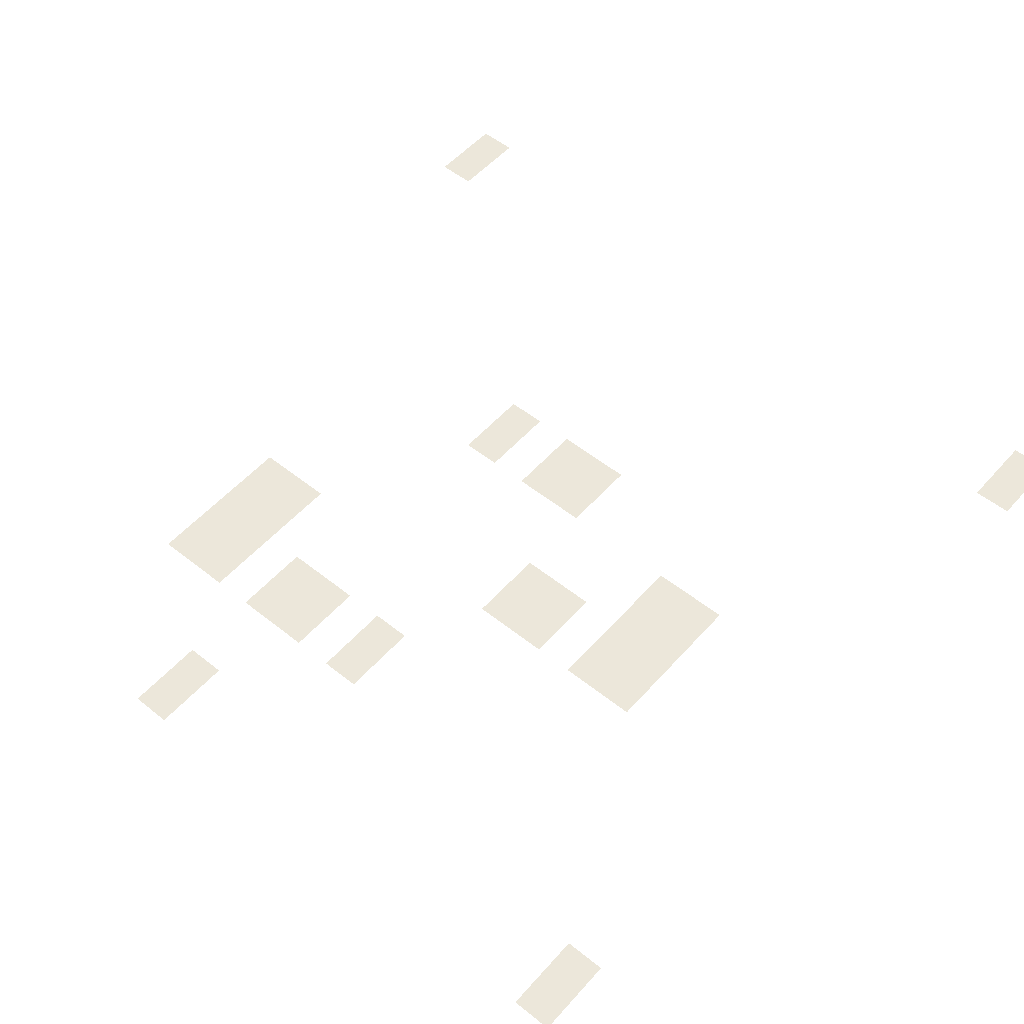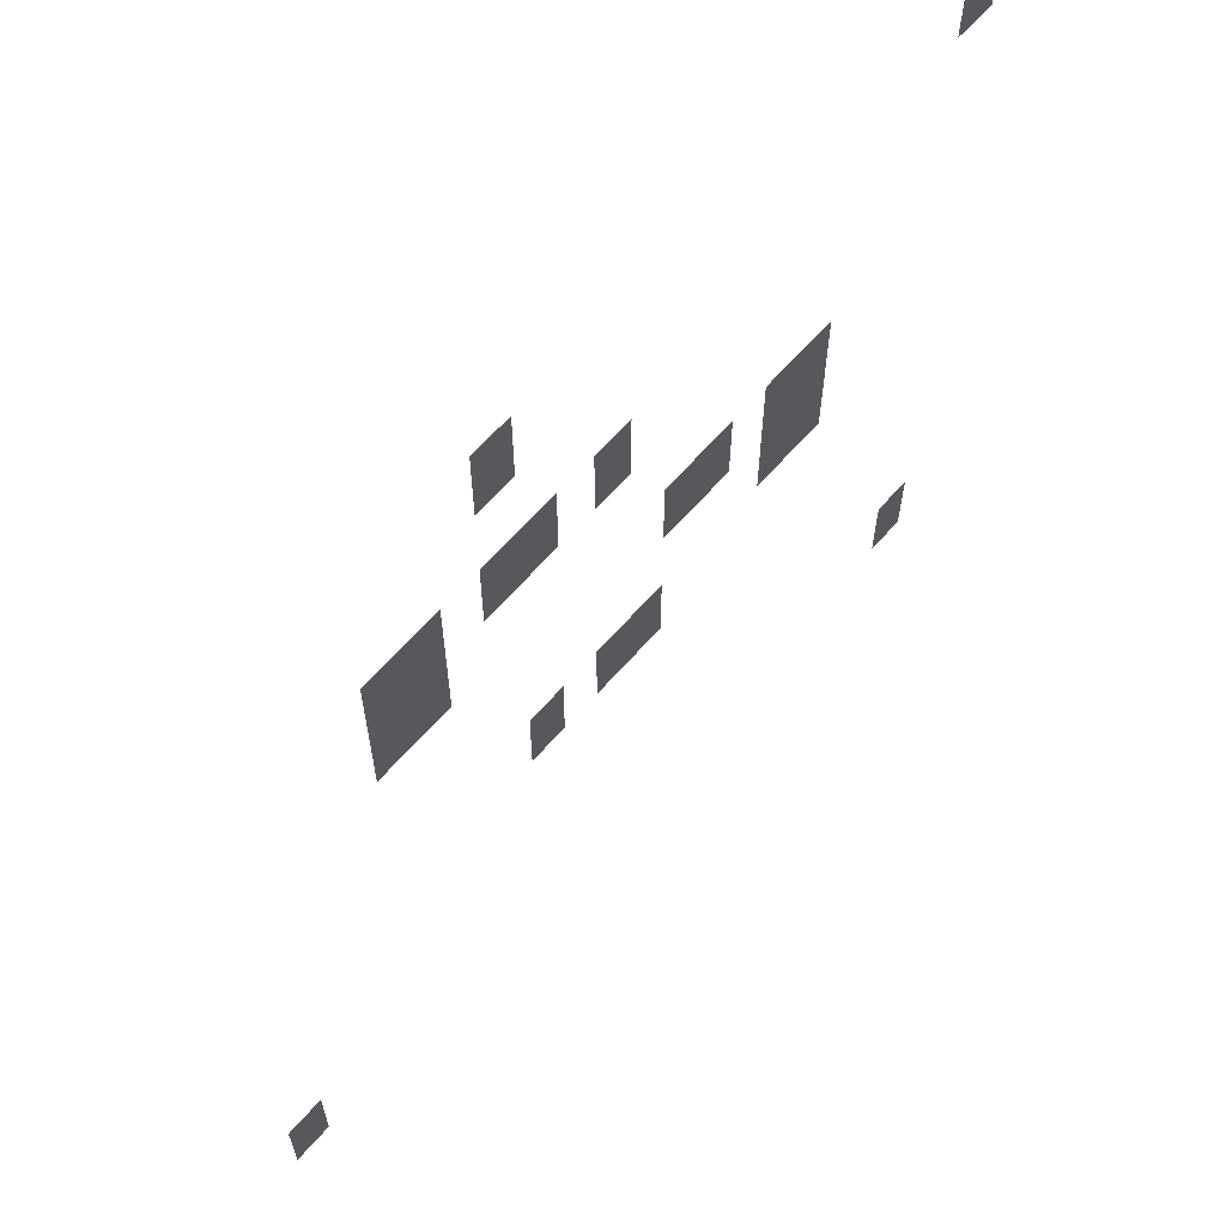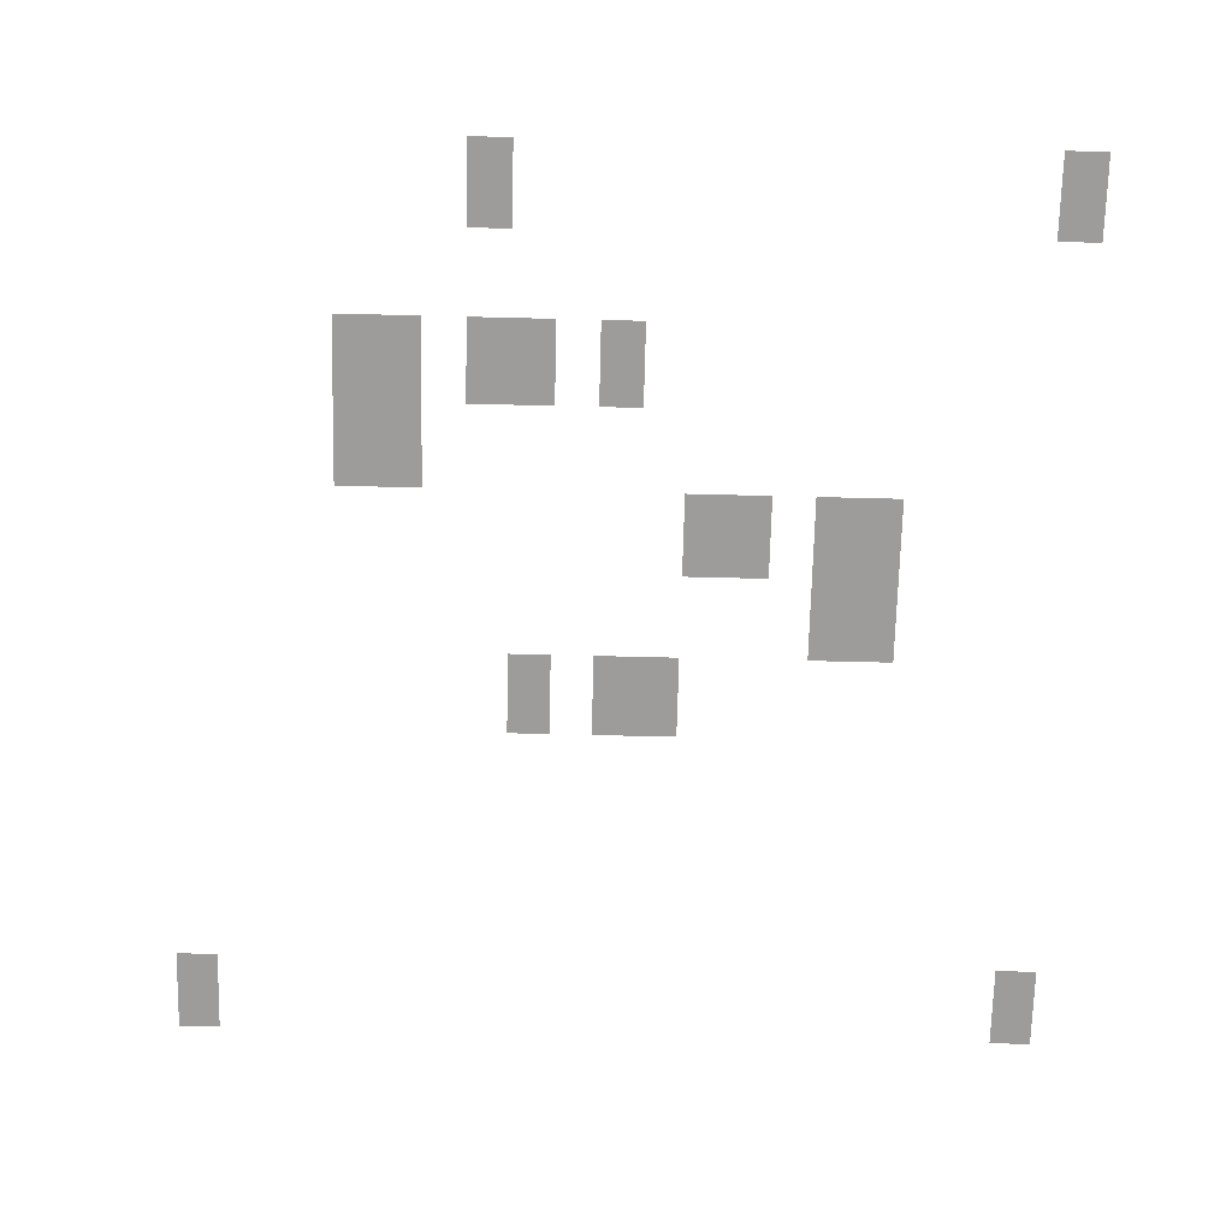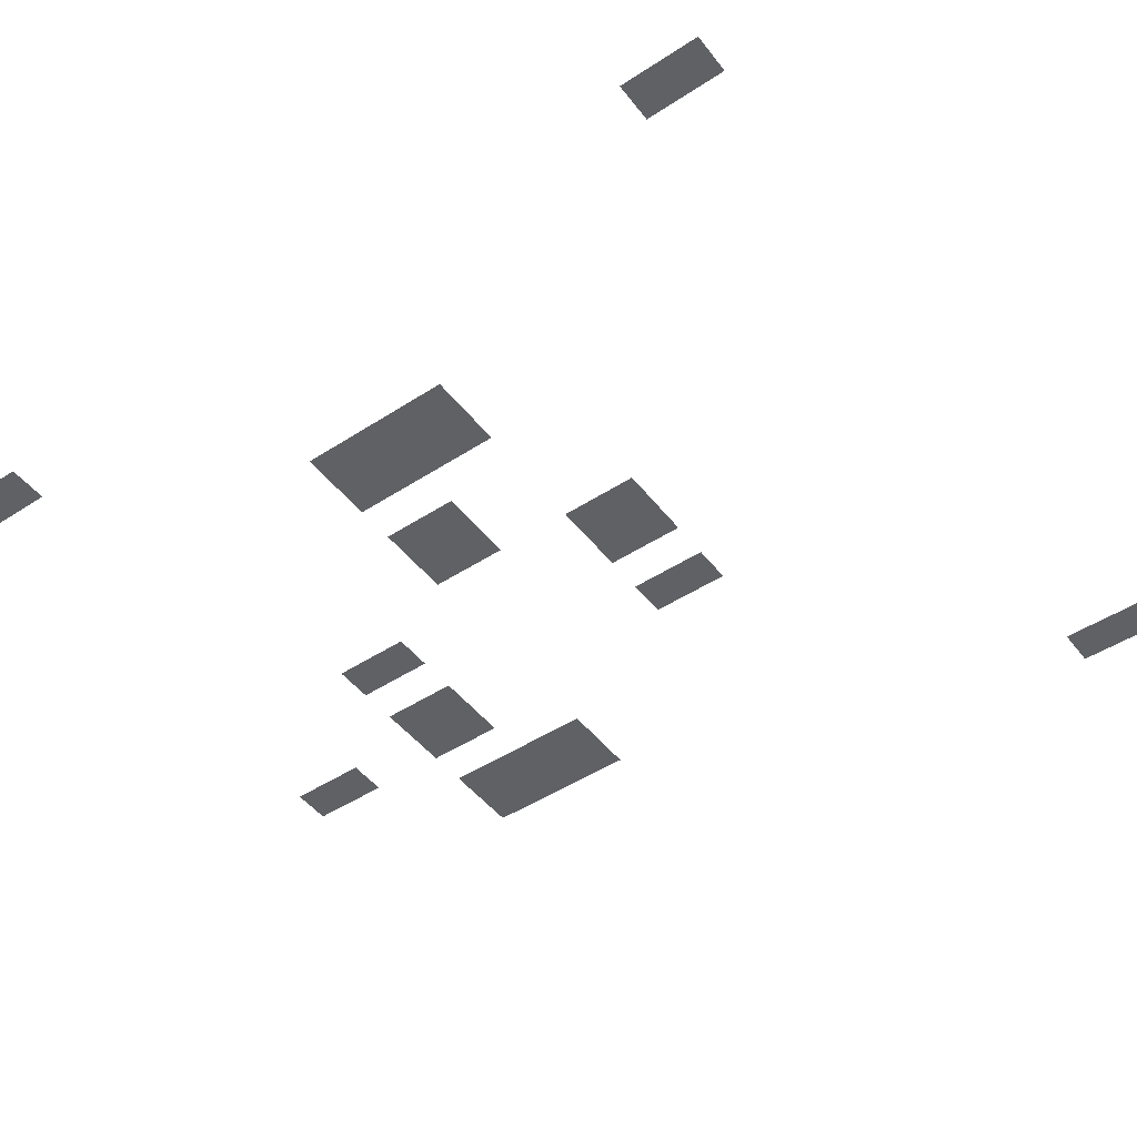
<metadata>
{"format":"obj","ext":"obj","renderer":"f3d","projection":"perspective","resolution":1024,"background":"white","views":[{"elev":53.4,"azim":-139.5,"up":"+Z"},{"elev":63.7,"azim":131.1,"up":"+Y"},{"elev":-70.1,"azim":178.6,"up":"+Z"},{"elev":-47.8,"azim":-53.9,"up":"+Z"}]}
</metadata>
<code>
v -8 -1 0
v -9 -1 0
v -9 0 0
v -8 0 0
v -21 -1 0
v -22 -1 0
v -22 0 0
v -21 0 0
v -8 -2 0
v -9 -2 0
v -9 -1 0
v -8 -1 0
v -21 -2 0
v -22 -2 0
v -22 -1 0
v -21 -1 0
v -5 -5 0
v -6 -5 0
v -6 -4 0
v -5 -4 0
v -6 -5 0
v -7 -5 0
v -7 -4 0
v -6 -4 0
v -8 -5 0
v -9 -5 0
v -9 -4 0
v -8 -4 0
v -9 -5 0
v -10 -5 0
v -10 -4 0
v -9 -4 0
v -11 -5 0
v -12 -5 0
v -12 -4 0
v -11 -4 0
v -5 -6 0
v -6 -6 0
v -6 -5 0
v -5 -5 0
v -6 -6 0
v -7 -6 0
v -7 -5 0
v -6 -5 0
v -8 -6 0
v -9 -6 0
v -9 -5 0
v -8 -5 0
v -9 -6 0
v -10 -6 0
v -10 -5 0
v -9 -5 0
v -11 -6 0
v -12 -6 0
v -12 -5 0
v -11 -5 0
v -5 -7 0
v -6 -7 0
v -6 -6 0
v -5 -6 0
v -6 -7 0
v -7 -7 0
v -7 -6 0
v -6 -6 0
v -5 -8 0
v -6 -8 0
v -6 -7 0
v -5 -7 0
v -6 -8 0
v -7 -8 0
v -7 -7 0
v -6 -7 0
v -13 -9 0
v -14 -9 0
v -14 -8 0
v -13 -8 0
v -14 -9 0
v -15 -9 0
v -15 -8 0
v -14 -8 0
v -16 -9 0
v -17 -9 0
v -17 -8 0
v -16 -8 0
v -17 -9 0
v -18 -9 0
v -18 -8 0
v -17 -8 0
v -13 -10 0
v -14 -10 0
v -14 -9 0
v -13 -9 0
v -14 -10 0
v -15 -10 0
v -15 -9 0
v -14 -9 0
v -16 -10 0
v -17 -10 0
v -17 -9 0
v -16 -9 0
v -17 -10 0
v -18 -10 0
v -18 -9 0
v -17 -9 0
v -16 -11 0
v -17 -11 0
v -17 -10 0
v -16 -10 0
v -17 -11 0
v -18 -11 0
v -18 -10 0
v -17 -10 0
v -16 -12 0
v -17 -12 0
v -17 -11 0
v -16 -11 0
v -17 -12 0
v -18 -12 0
v -18 -11 0
v -17 -11 0
v -9 -13 0
v -10 -13 0
v -10 -12 0
v -9 -12 0
v -11 -13 0
v -12 -13 0
v -12 -12 0
v -11 -12 0
v -12 -13 0
v -13 -13 0
v -13 -12 0
v -12 -12 0
v -9 -14 0
v -10 -14 0
v -10 -13 0
v -9 -13 0
v -11 -14 0
v -12 -14 0
v -12 -13 0
v -11 -13 0
v -12 -14 0
v -13 -14 0
v -13 -13 0
v -12 -13 0
v -1 -21 0
v -2 -21 0
v -2 -20 0
v -1 -20 0
v -21 -21 0
v -22 -21 0
v -22 -20 0
v -21 -20 0
v -1 -22 0
v -2 -22 0
v -2 -21 0
v -1 -21 0
v -21 -22 0
v -22 -22 0
v -22 -21 0
v -21 -21 0
g mapas_16_mesh_0004
f 1 2 3 4
f 5 6 7 8
f 9 10 11 12
f 13 14 15 16
f 17 18 19 20
f 21 22 23 24
f 25 26 27 28
f 29 30 31 32
f 33 34 35 36
f 37 38 39 40
f 41 42 43 44
f 45 46 47 48
f 49 50 51 52
f 53 54 55 56
f 57 58 59 60
f 61 62 63 64
f 65 66 67 68
f 69 70 71 72
f 73 74 75 76
f 77 78 79 80
f 81 82 83 84
f 85 86 87 88
f 89 90 91 92
f 93 94 95 96
f 97 98 99 100
f 101 102 103 104
f 105 106 107 108
f 109 110 111 112
f 113 114 115 116
f 117 118 119 120
f 121 122 123 124
f 125 126 127 128
f 129 130 131 132
f 133 134 135 136
f 137 138 139 140
f 141 142 143 144
f 145 146 147 148
f 149 150 151 152
f 153 154 155 156
f 157 158 159 160

</code>
